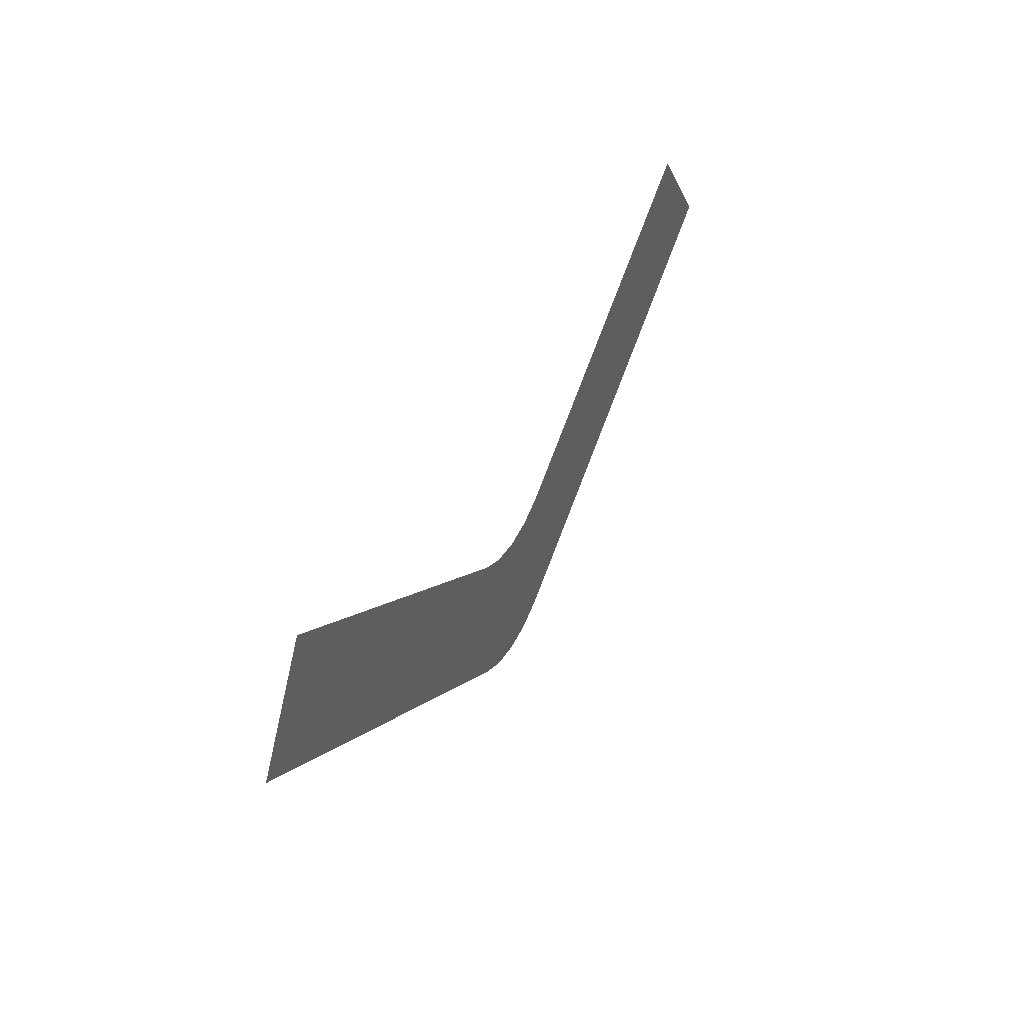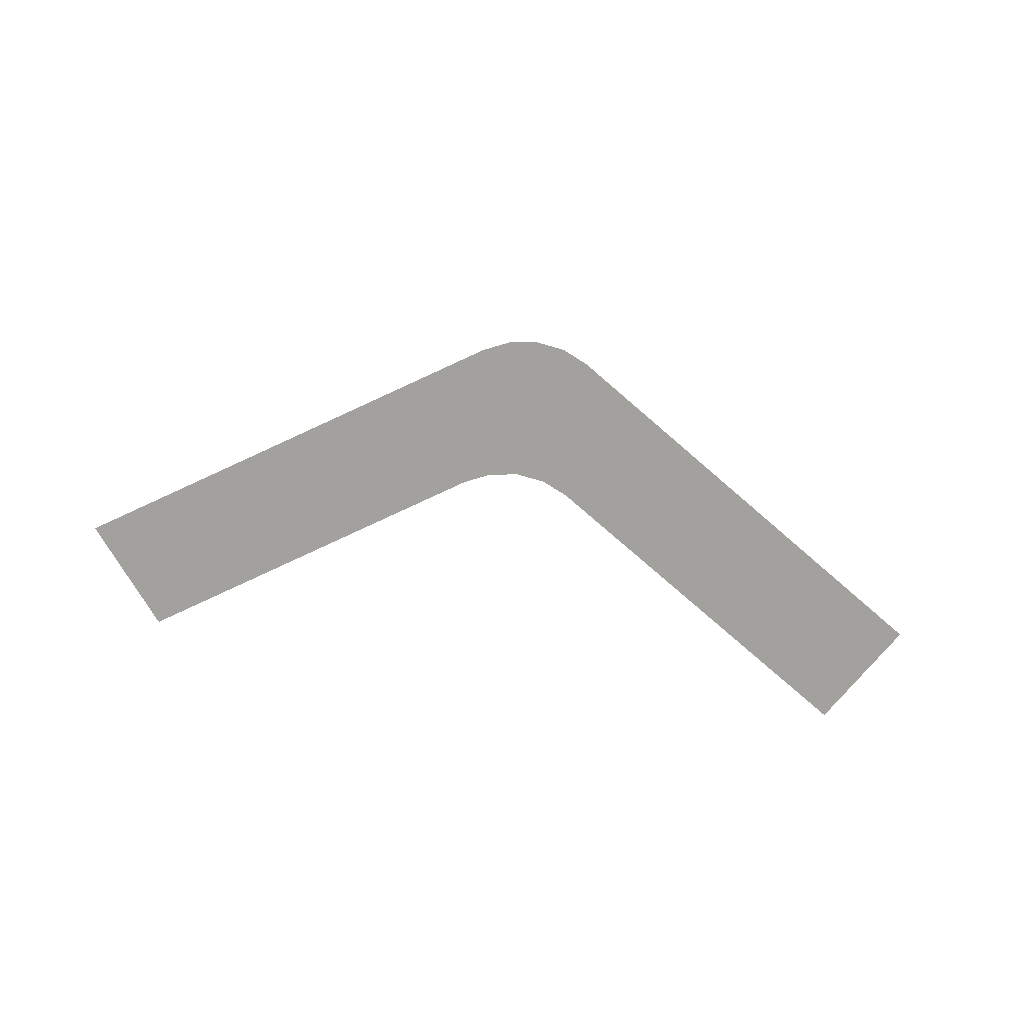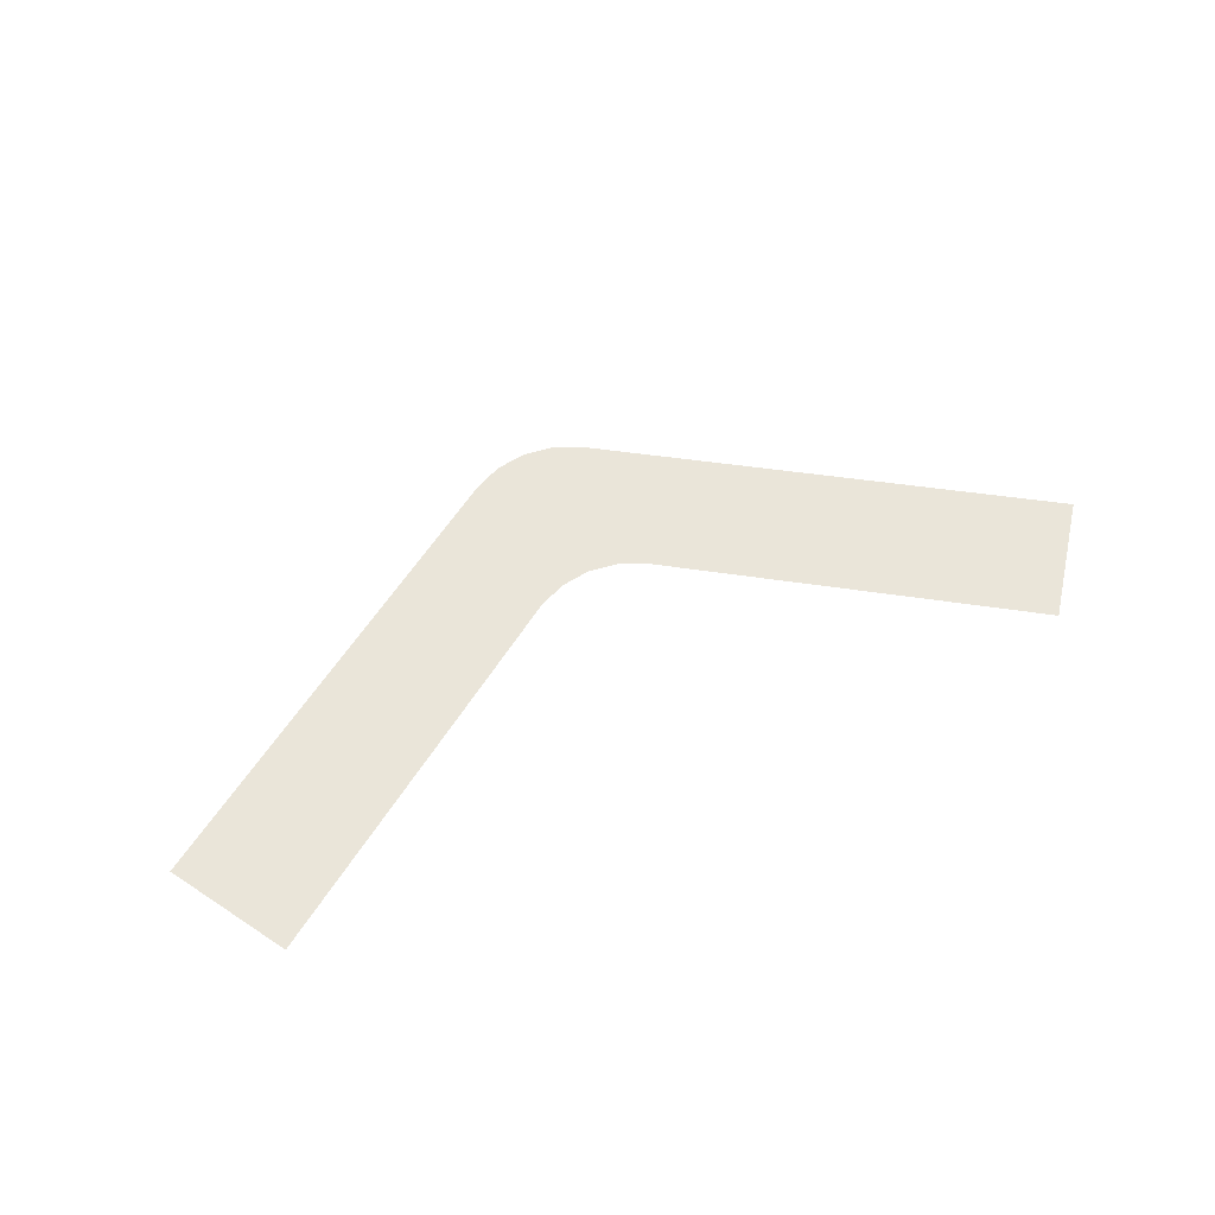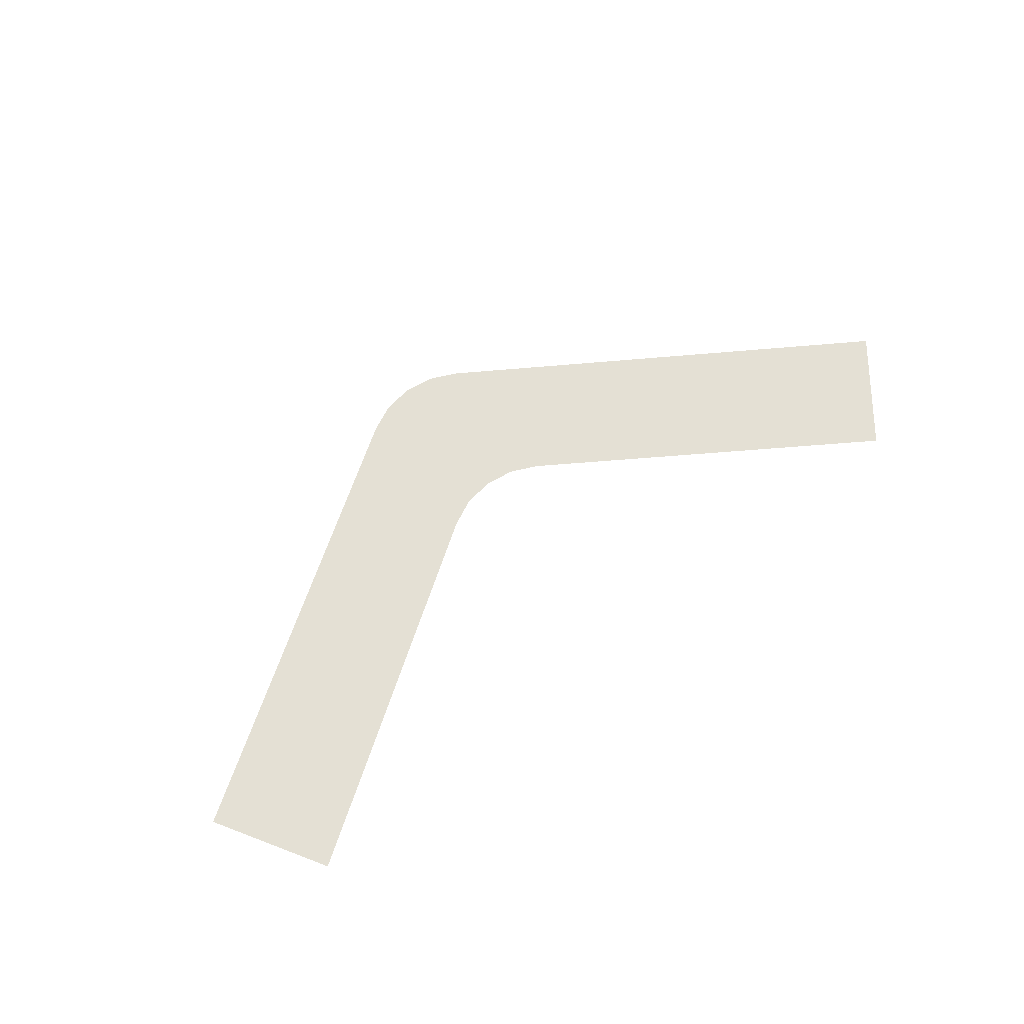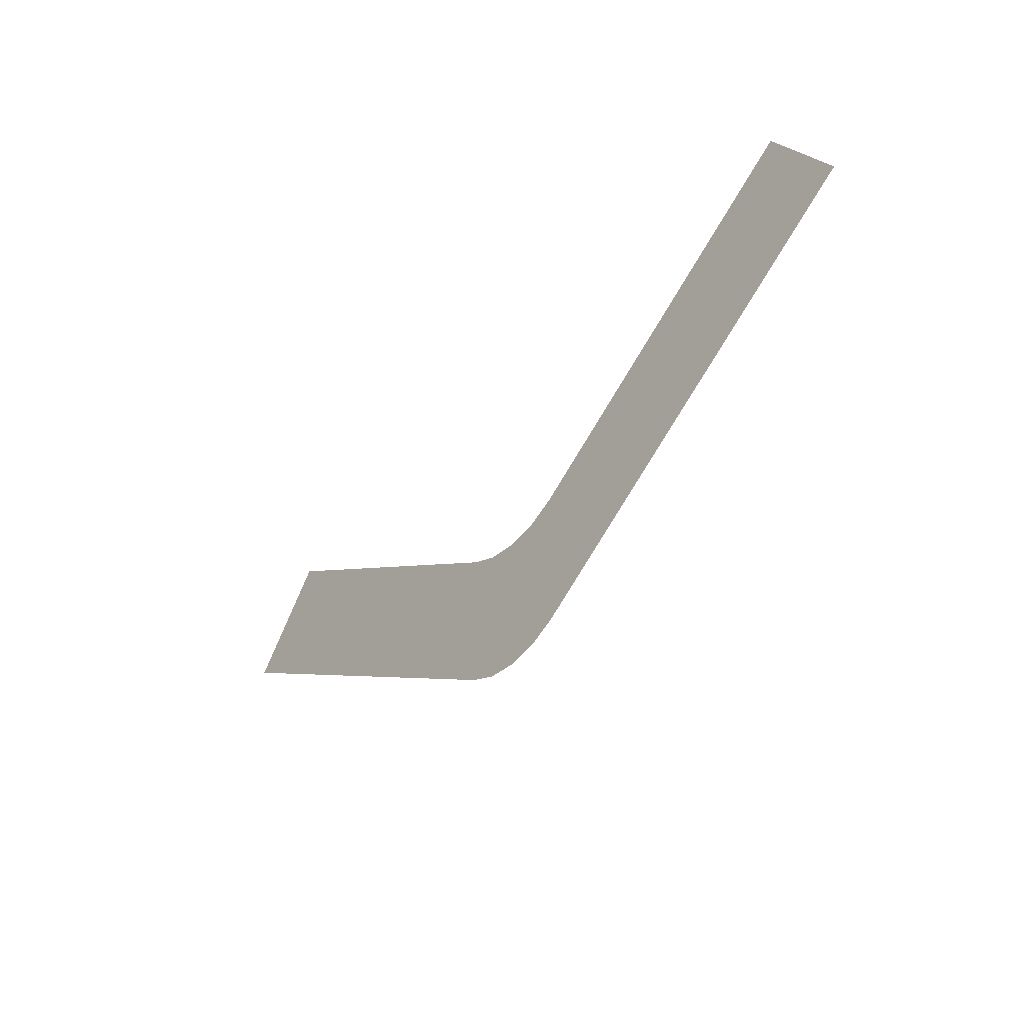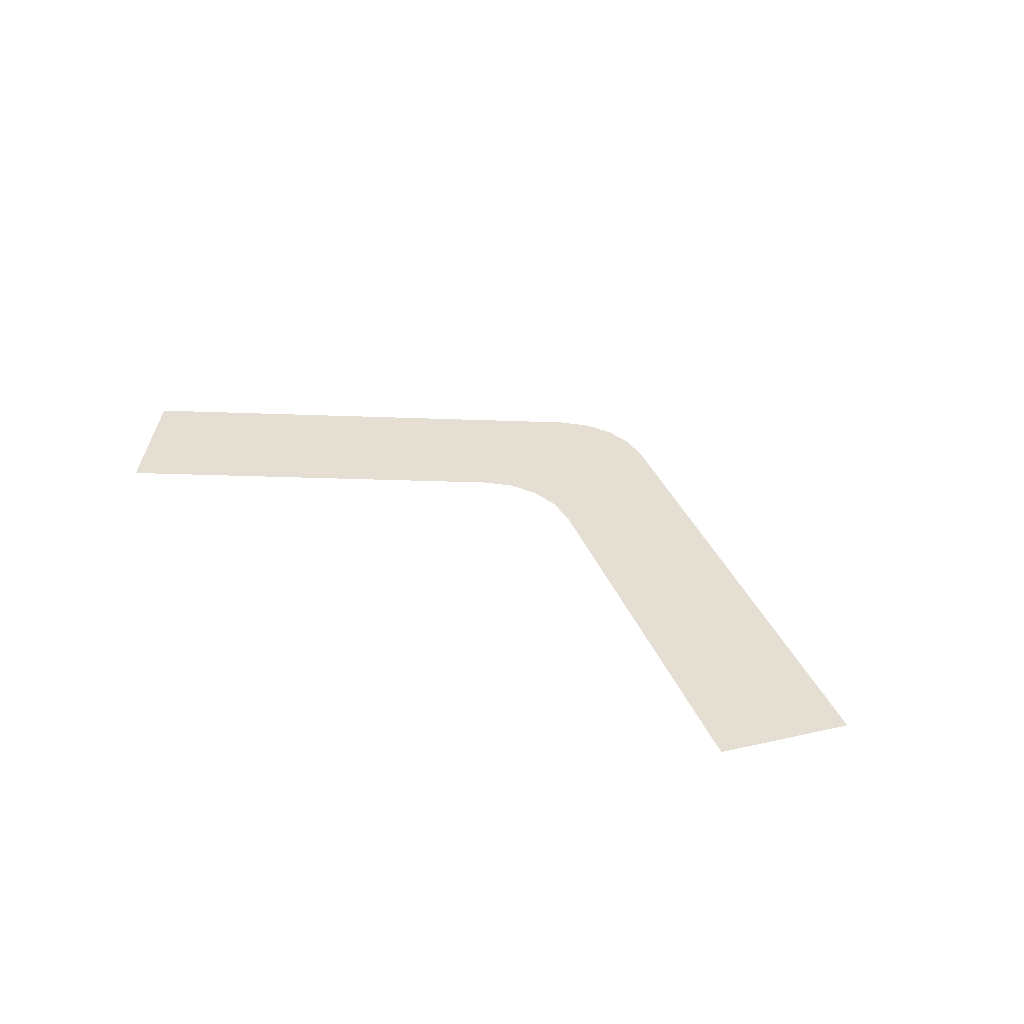
<metadata>
{"format":"obj","ext":"obj","renderer":"f3d","projection":"perspective","resolution":1024,"background":"white","views":[{"elev":42.8,"azim":-64.3,"up":"+Z"},{"elev":-72.0,"azim":172.0,"up":"+Y"},{"elev":58.6,"azim":-24.9,"up":"+Y"},{"elev":66.2,"azim":-38.2,"up":"+Y"},{"elev":-43.6,"azim":-128.7,"up":"+Z"},{"elev":37.2,"azim":36.1,"up":"+Y"}]}
</metadata>
<code>
g ENV_SY02_HW_Decal_Arrow_White_MO
v -2.744 0.03473 1.535
v -3.099 0.03473 1.769
v -3.618 0.03473 0.8992
v -3.24 0.03473 0.6536
v -0.4606 0.03473 0.02626
v -0.4606 0.03473 -1.156
v -0.2469 0.03473 -1.255
v -0.2469 0.03473 -0.0725
v -0.01383 0.03473 -1.289
v -0.01383 0.03473 -0.1064
v 0.2192 0.03473 -1.255
v 0.2192 0.03473 -0.0725
v 0.433 0.03473 -1.156
v 0.433 0.03473 0.02626
v 2.679 0.03473 1.511
v 3.313 0.03473 0.7191
v 3.59 0.03473 0.8992
v 2.969 0.03473 1.702
g ENV_SY02_HW_Decal_Arrow_White_MO_0
f 3 2 1
f 4 3 1
f 4 1 5
f 6 4 5
f 7 6 5
f 8 7 5
f 9 7 8
f 10 9 8
f 11 9 10
f 12 11 10
f 13 11 12
f 14 13 12
f 13 14 15
f 16 13 15
f 16 15 17
f 15 18 17

</code>
